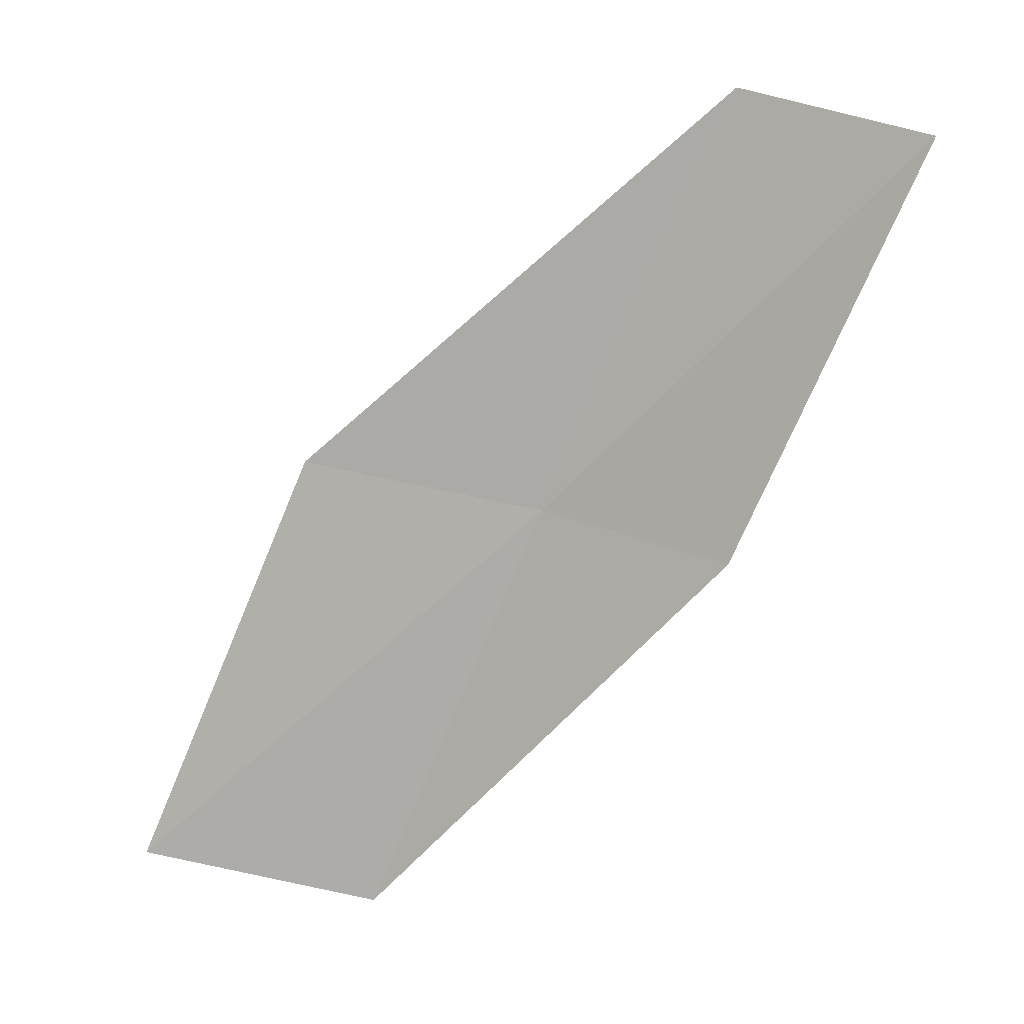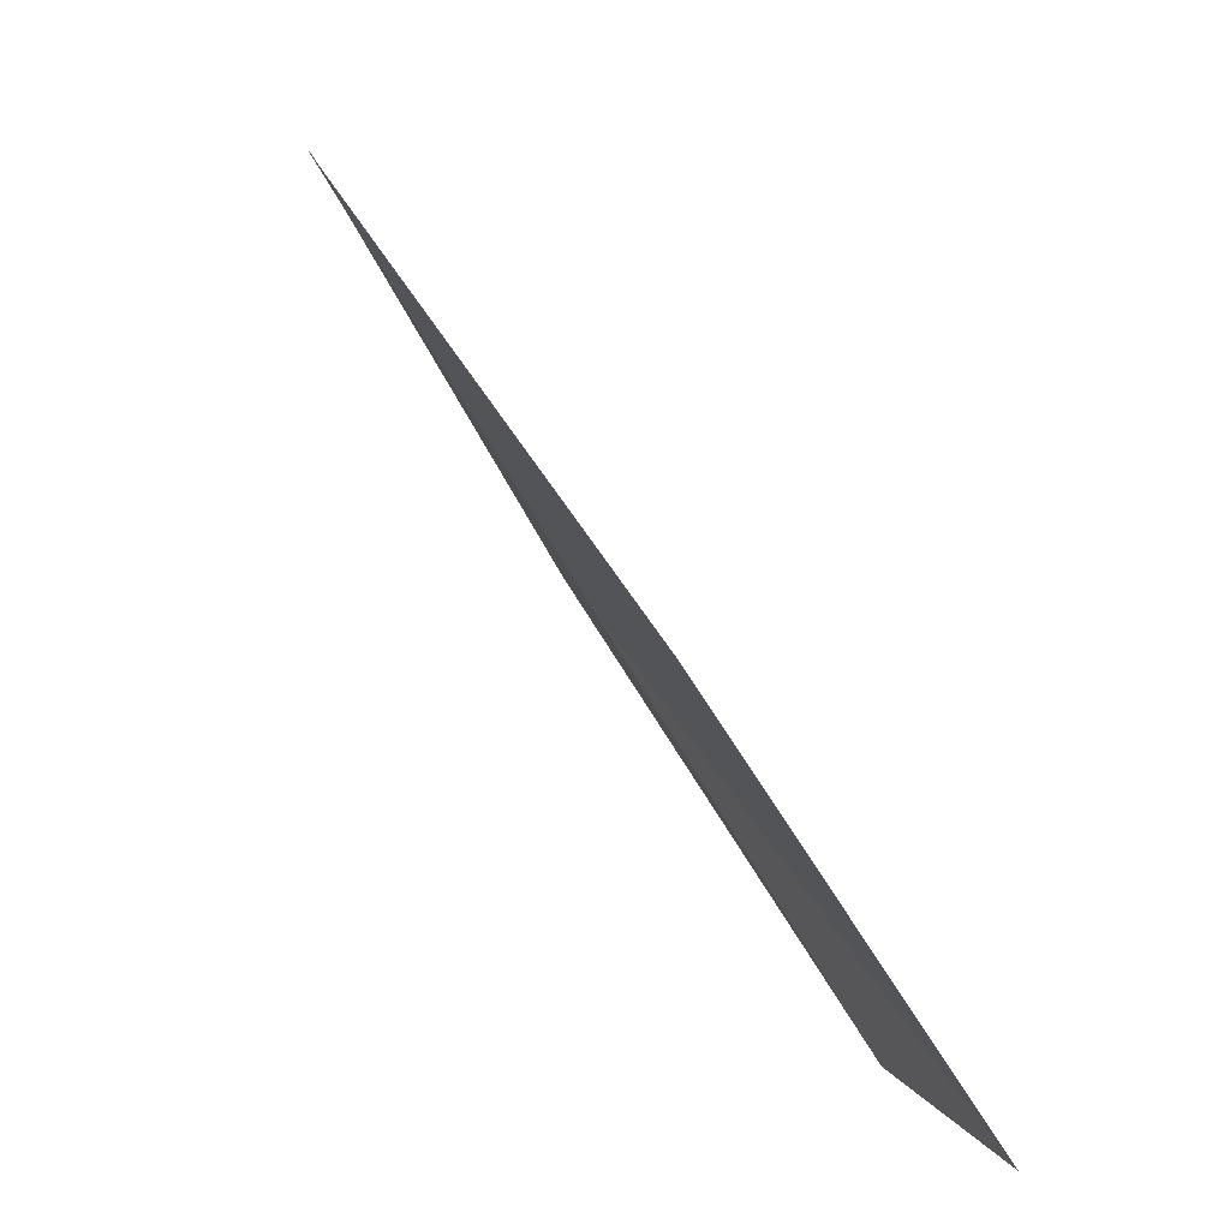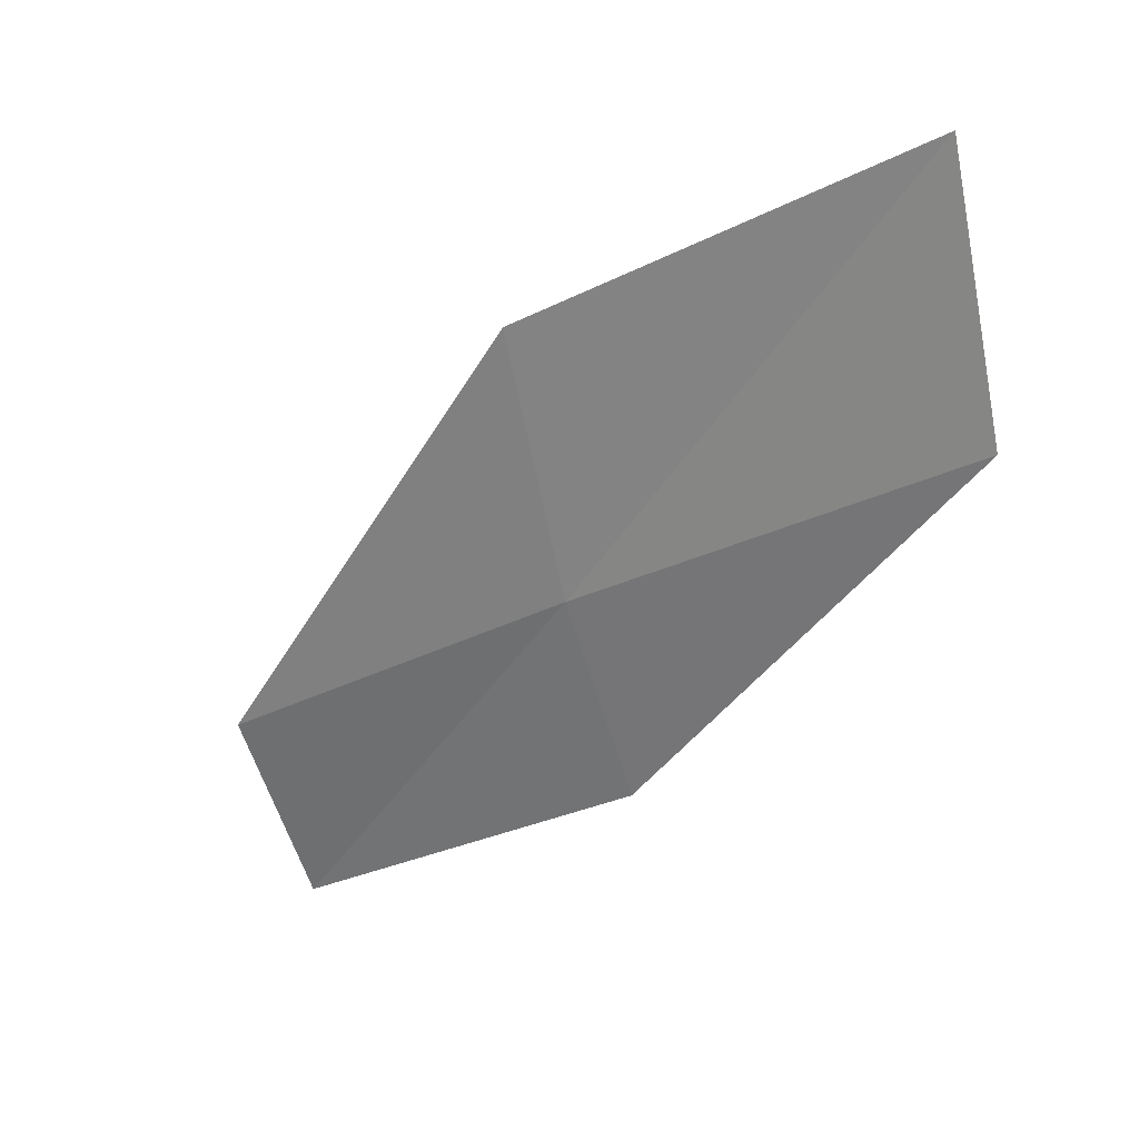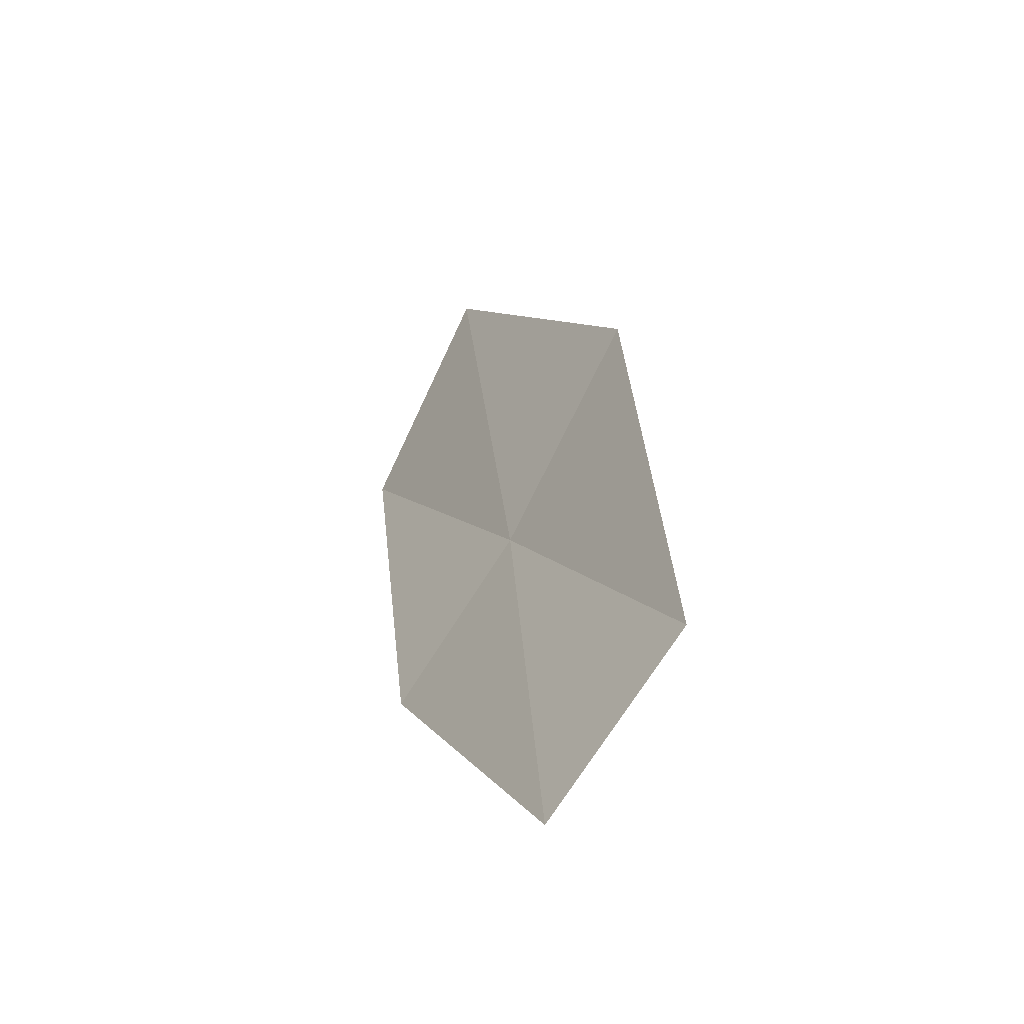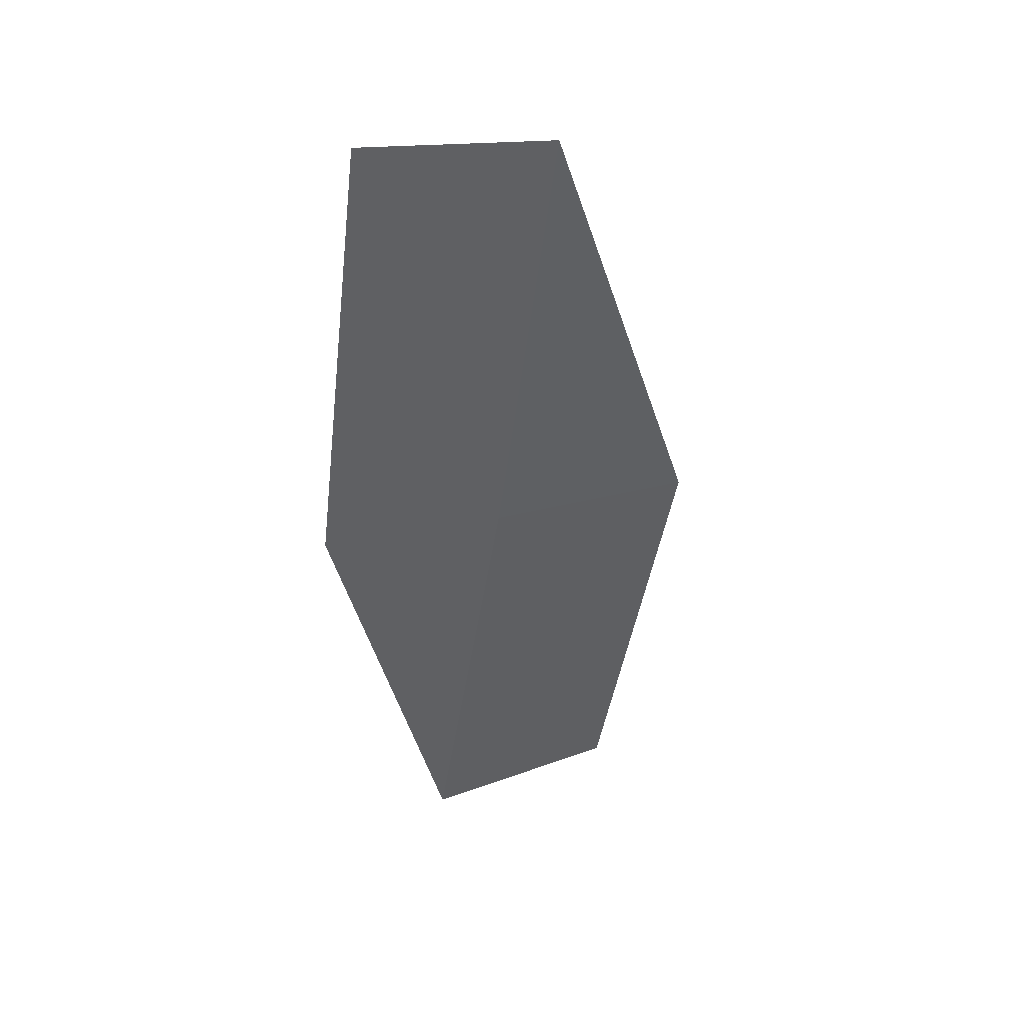
<metadata>
{"format":"obj","ext":"obj","renderer":"f3d","projection":"perspective","resolution":1024,"background":"white","views":[{"elev":39.2,"azim":-85.6,"up":"+Z"},{"elev":9.0,"azim":151.2,"up":"+Z"},{"elev":8.8,"azim":153.4,"up":"+Y"},{"elev":70.2,"azim":11.9,"up":"+Z"},{"elev":12.8,"azim":34.4,"up":"+Z"}]}
</metadata>
<code>
v 16.54 18.49 16
v 17.49 17.6 18
v 16.86 19.79 16
v 17.08 16.65 18
v 16.18 17.52 16
v 15.8 20.65 14
v 15.55 19.34 14
f 1 3 2
f 1 2 4
f 1 4 5
f 1 6 3
f 1 7 6
f 1 5 7

</code>
